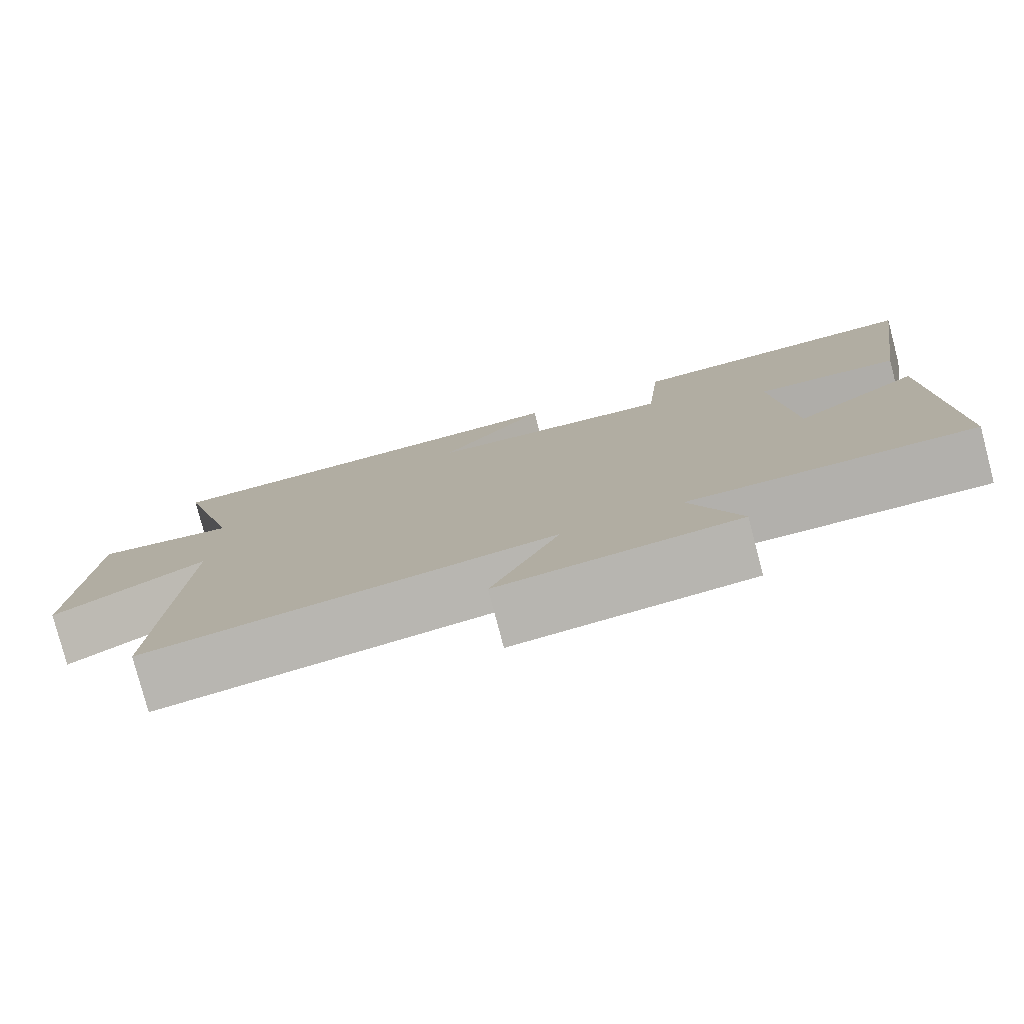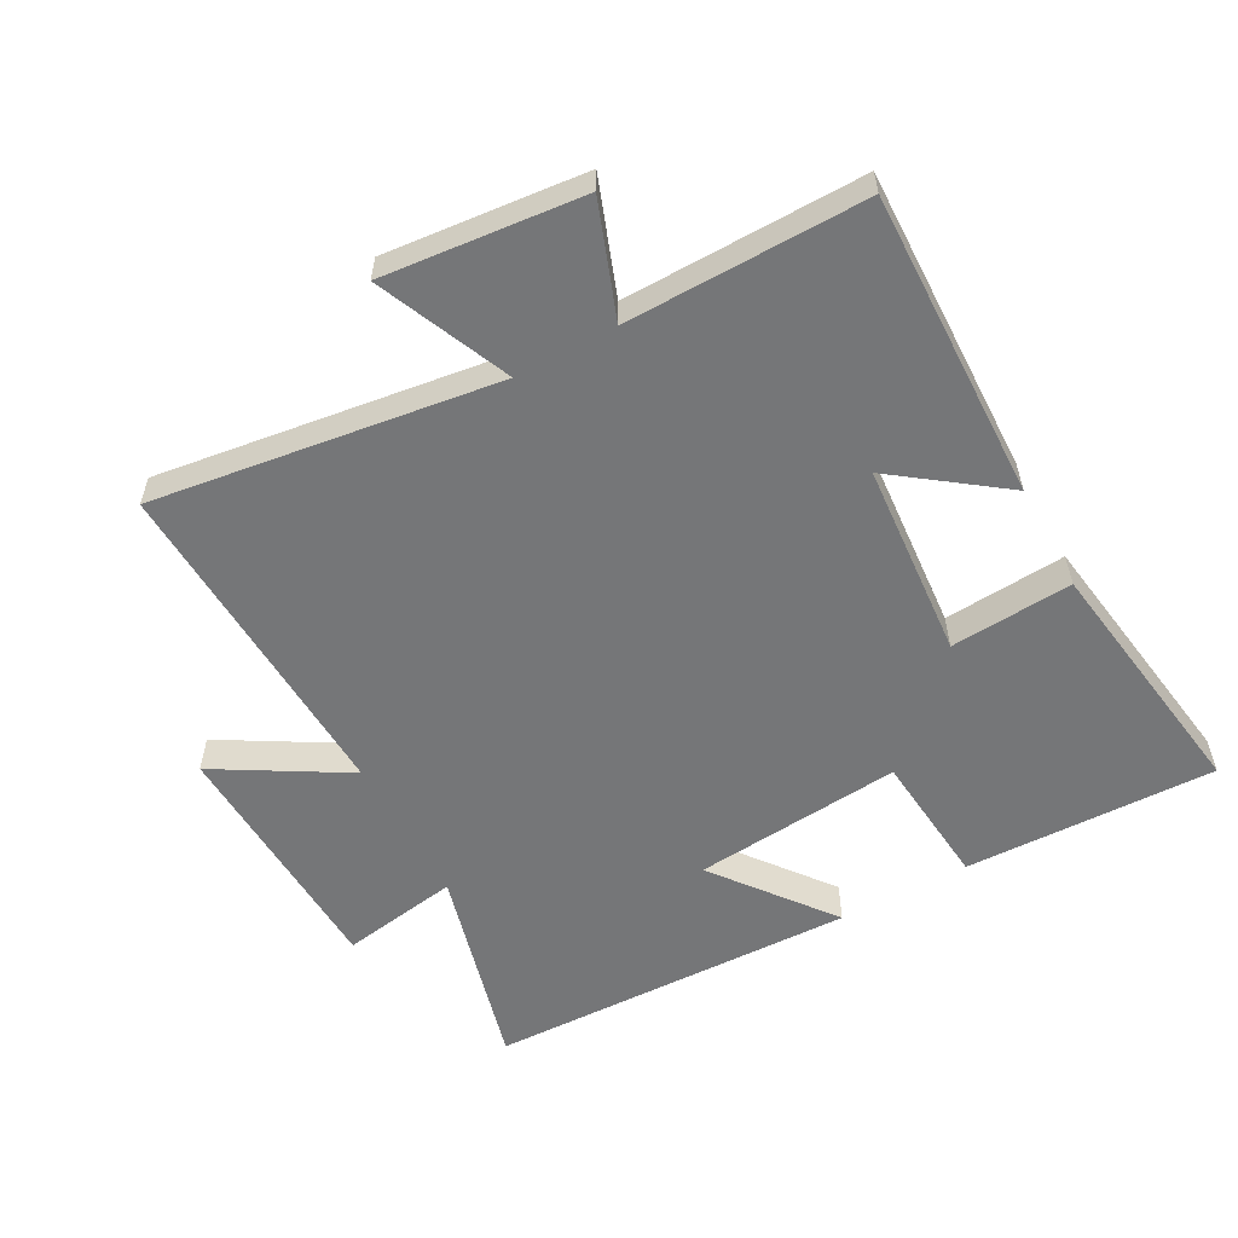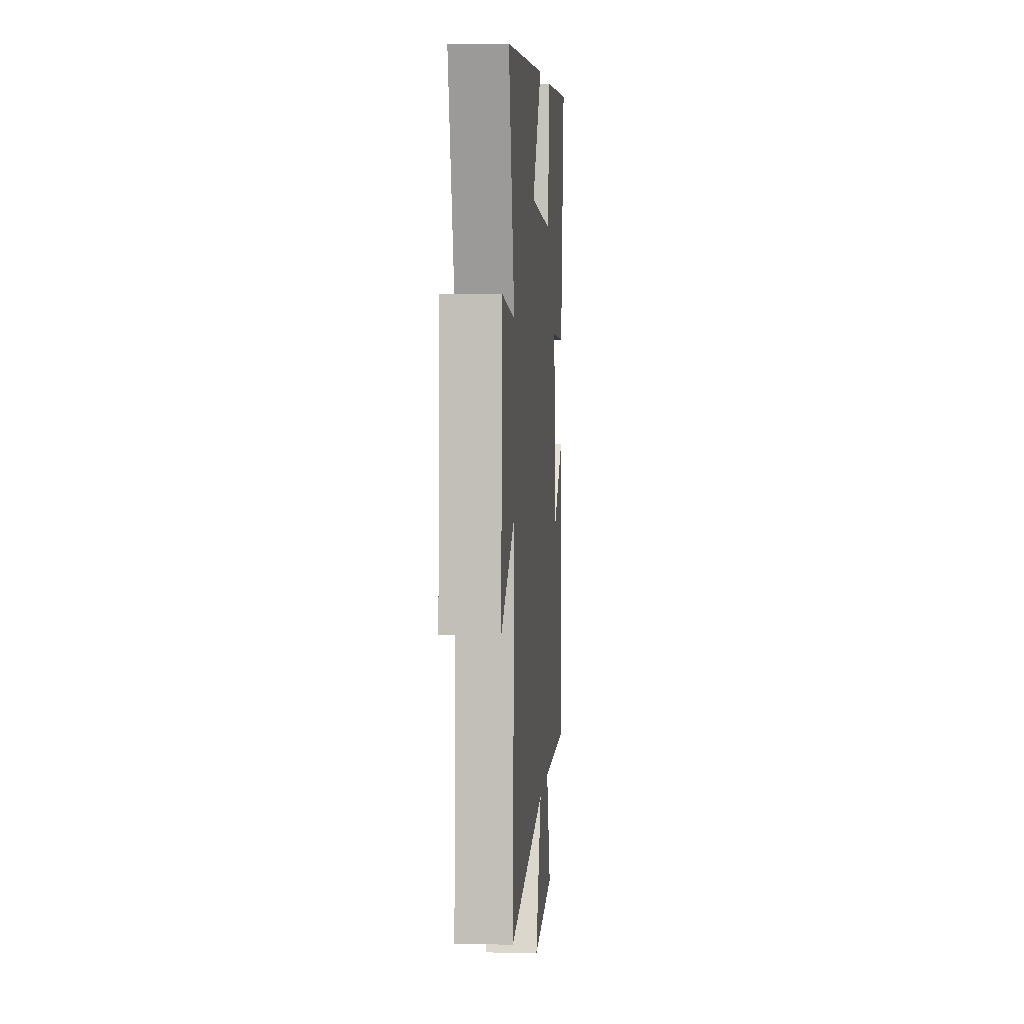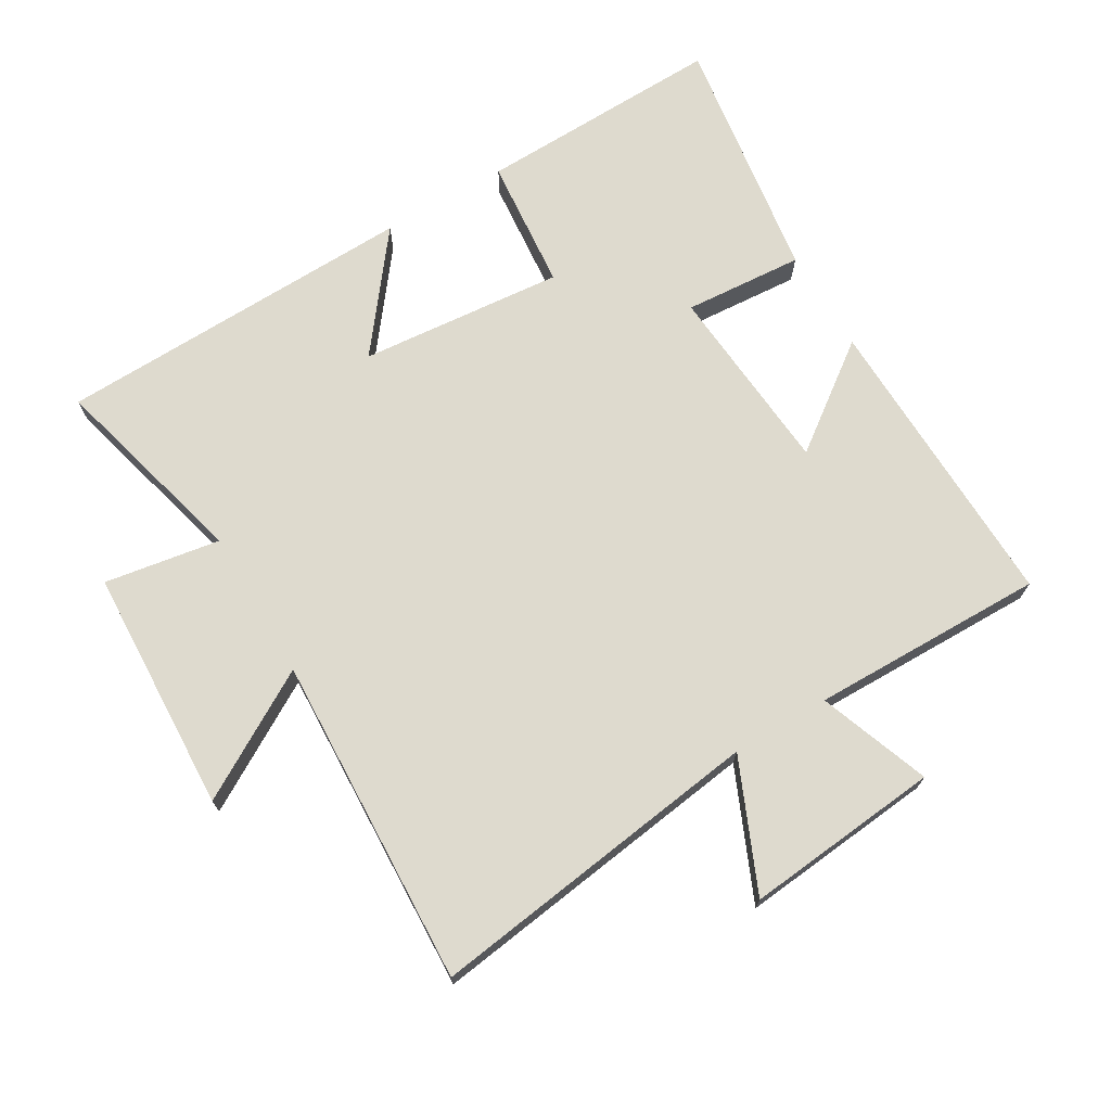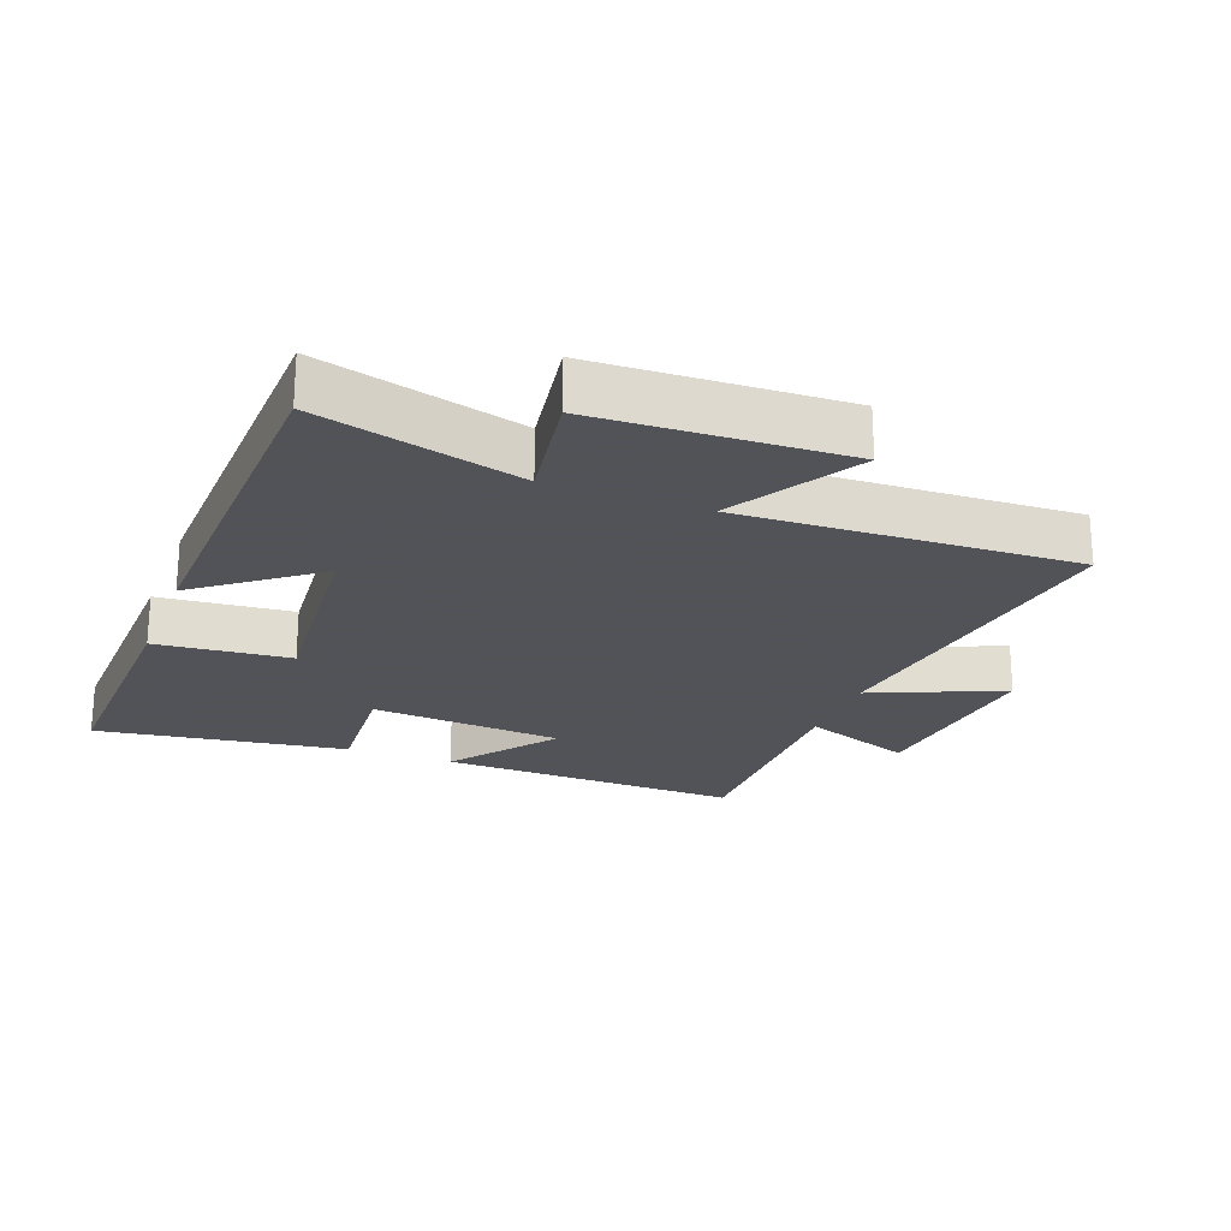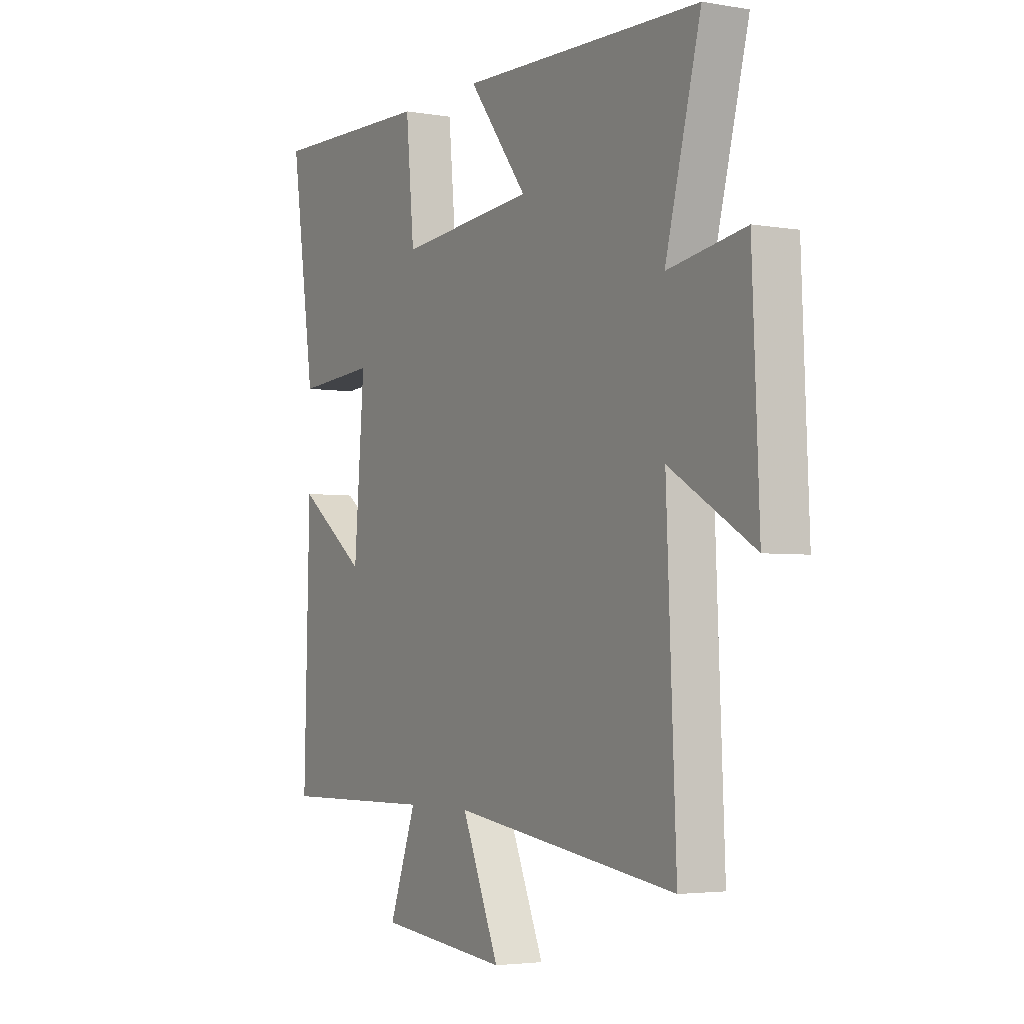
<metadata>
{"format":"obj","ext":"obj","renderer":"f3d","projection":"perspective","resolution":1024,"background":"white","views":[{"elev":-79.1,"azim":-165.3,"up":"+Z"},{"elev":-56.8,"azim":-151.3,"up":"+Y"},{"elev":5.1,"azim":94.3,"up":"+Z"},{"elev":71.1,"azim":149.5,"up":"+Y"},{"elev":-22.5,"azim":69.1,"up":"+Y"},{"elev":-3.6,"azim":60.1,"up":"+Z"}]}
</metadata>
<code>
v 0.522 0.07 -0.573
v 0.001 0.07 -0.5
v 0.088 0.07 -0.701
v -0.214 0.07 -0.671
v -0.151 0.07 -0.5
v -0.513 0.07 -0.504
v -0.5 0.07 -0.037
v -0.339 0.07 -0.156
v -0.315 0.07 0.14
v -0.5 0.07 0.127
v -0.556 0.07 0.511
v -0.175 0.07 0.5
v -0.156 0.07 0.295
v 0.16 0.07 0.323
v 0.023 0.07 0.5
v 0.582 0.07 0.483
v 0.5 0.07 0.172
v 0.679 0.07 0.201
v 0.695 0.07 -0.177
v 0.5 0.07 -0.062
v 0.522 0 -0.573
v 0.001 0 -0.5
v 0.088 0 -0.701
v -0.214 0 -0.671
v -0.151 0 -0.5
v -0.513 0 -0.504
v -0.5 0 -0.037
v -0.339 0 -0.156
v -0.315 0 0.14
v -0.5 0 0.127
v -0.556 0 0.511
v -0.175 0 0.5
v -0.156 0 0.295
v 0.16 0 0.323
v 0.023 0 0.5
v 0.582 0 0.483
v 0.5 0 0.172
v 0.679 0 0.201
v 0.695 0 -0.177
v 0.5 0 -0.062
f 17 18 19 20
f 14 15 16 17
f 13 14 17 20
f 11 12 13
f 10 11 13
f 9 10 13
f 20 1 2
f 13 20 2
f 9 13 2
f 8 9 2
f 5 6 7 8
f 2 3 4 5
f 2 5 8
f 40 39 38 37
f 37 36 35 34
f 40 37 34 33
f 33 32 31
f 33 31 30
f 33 30 29
f 22 21 40
f 22 40 33
f 22 33 29
f 22 29 28
f 28 27 26 25
f 25 24 23 22
f 28 25 22
f 1 21 22 2
f 2 22 23 3
f 3 23 24 4
f 4 24 25 5
f 5 25 26 6
f 6 26 27 7
f 7 27 28 8
f 8 28 29 9
f 9 29 30 10
f 10 30 31 11
f 11 31 32 12
f 12 32 33 13
f 13 33 34 14
f 14 34 35 15
f 15 35 36 16
f 16 36 37 17
f 17 37 38 18
f 18 38 39 19
f 19 39 40 20
f 20 40 21 1

</code>
